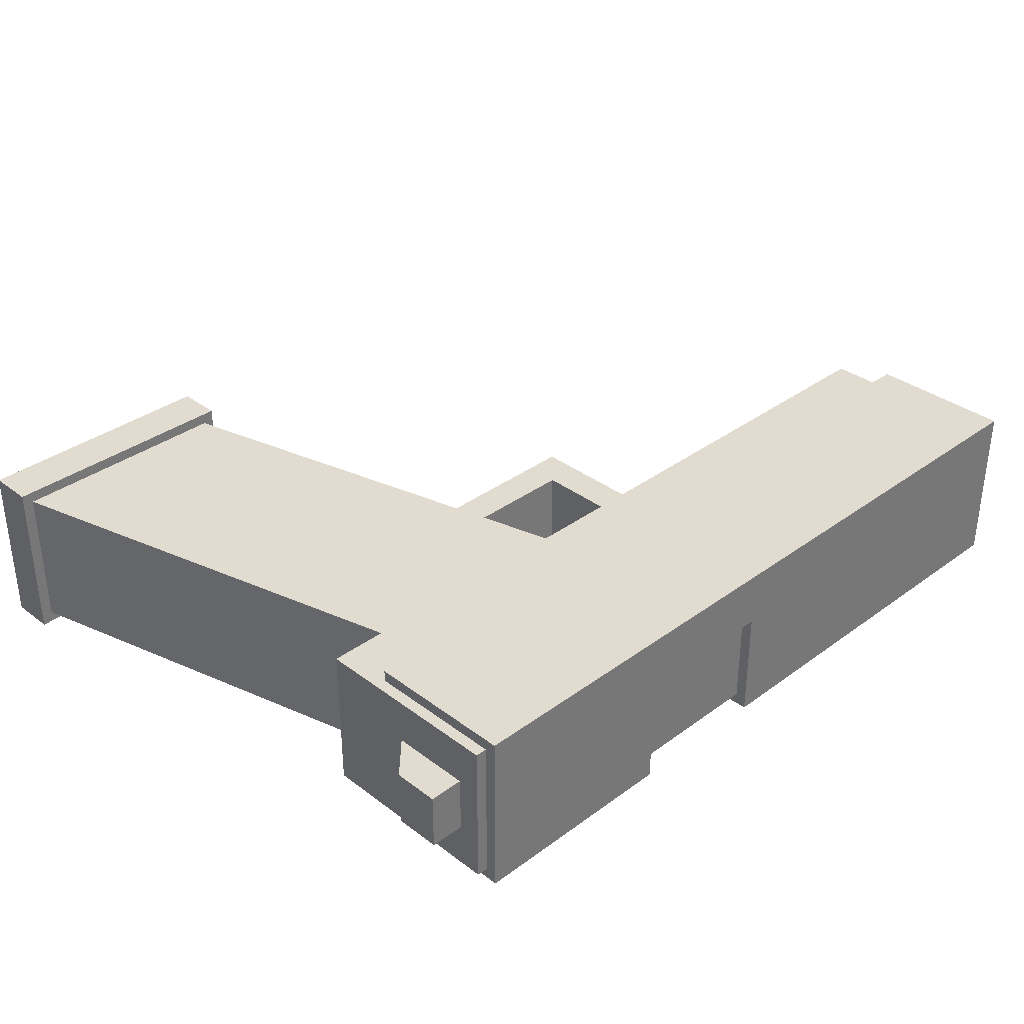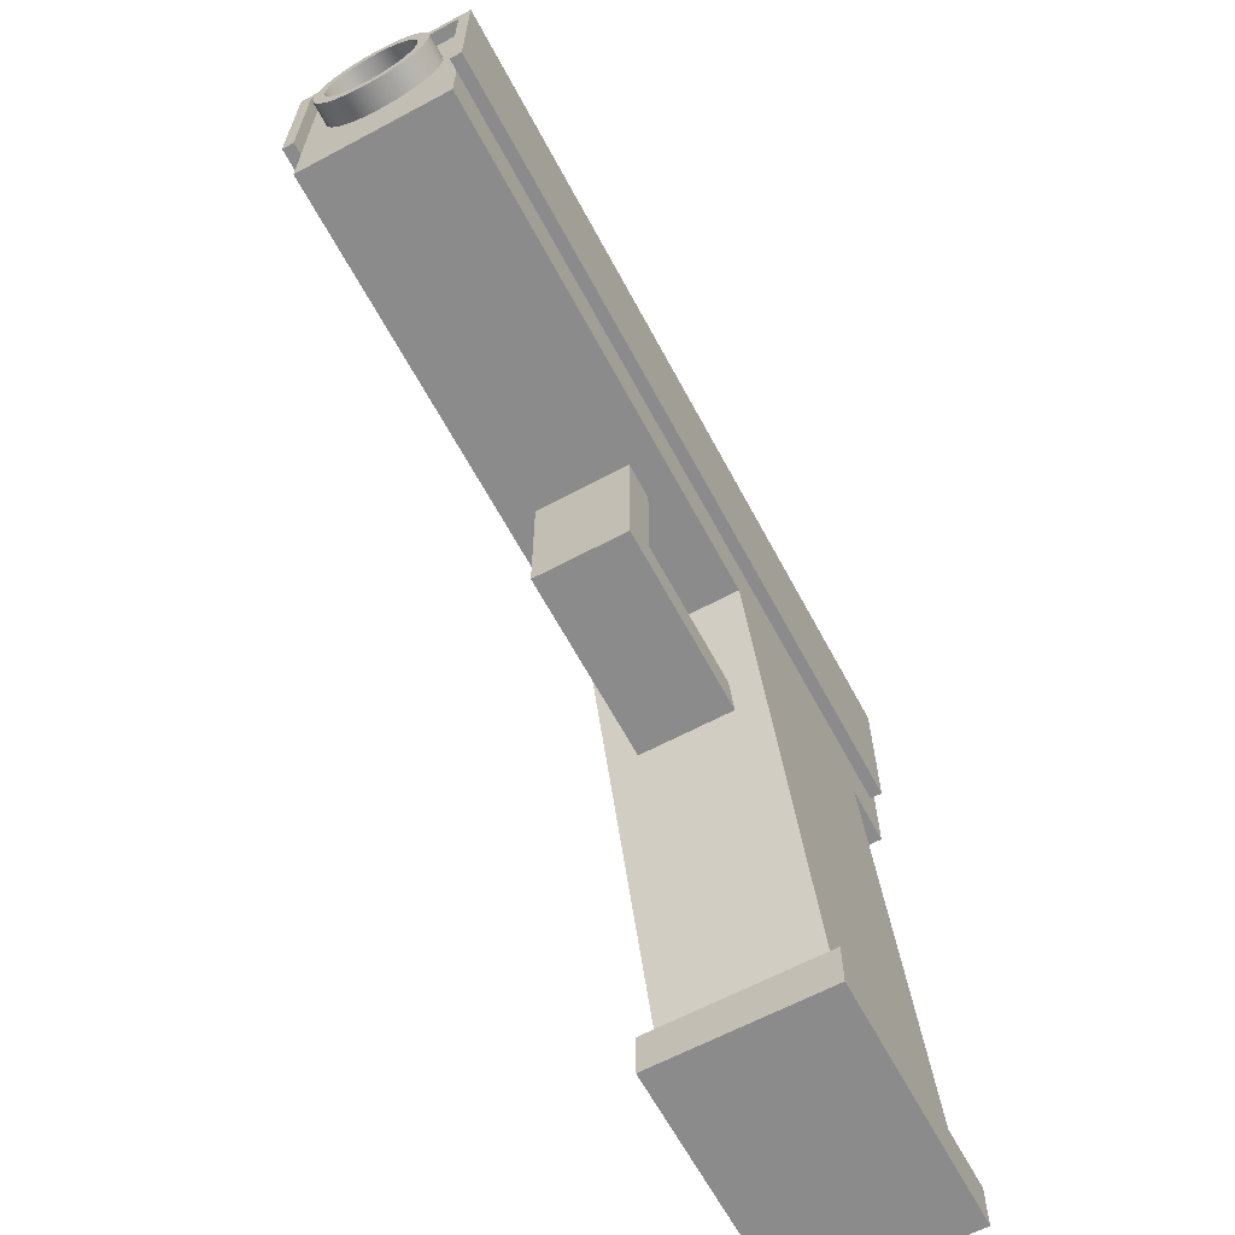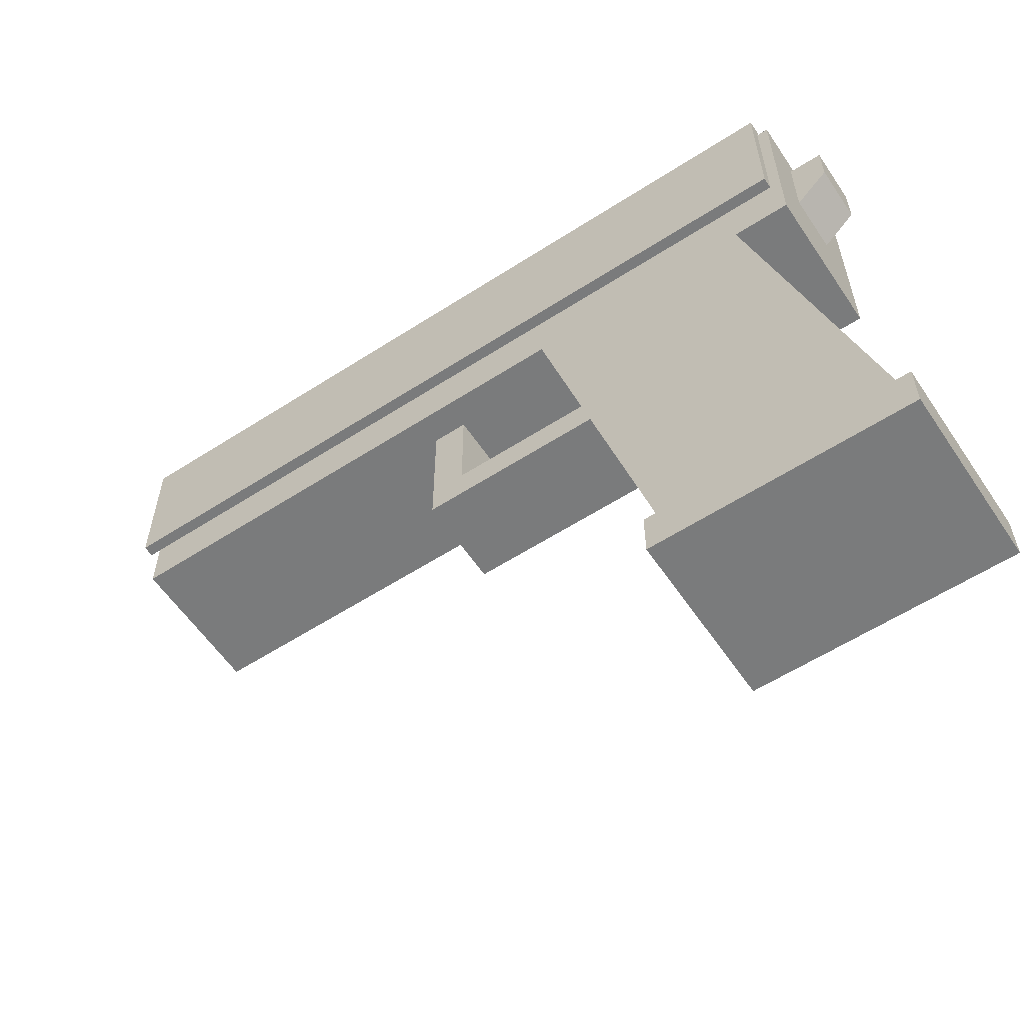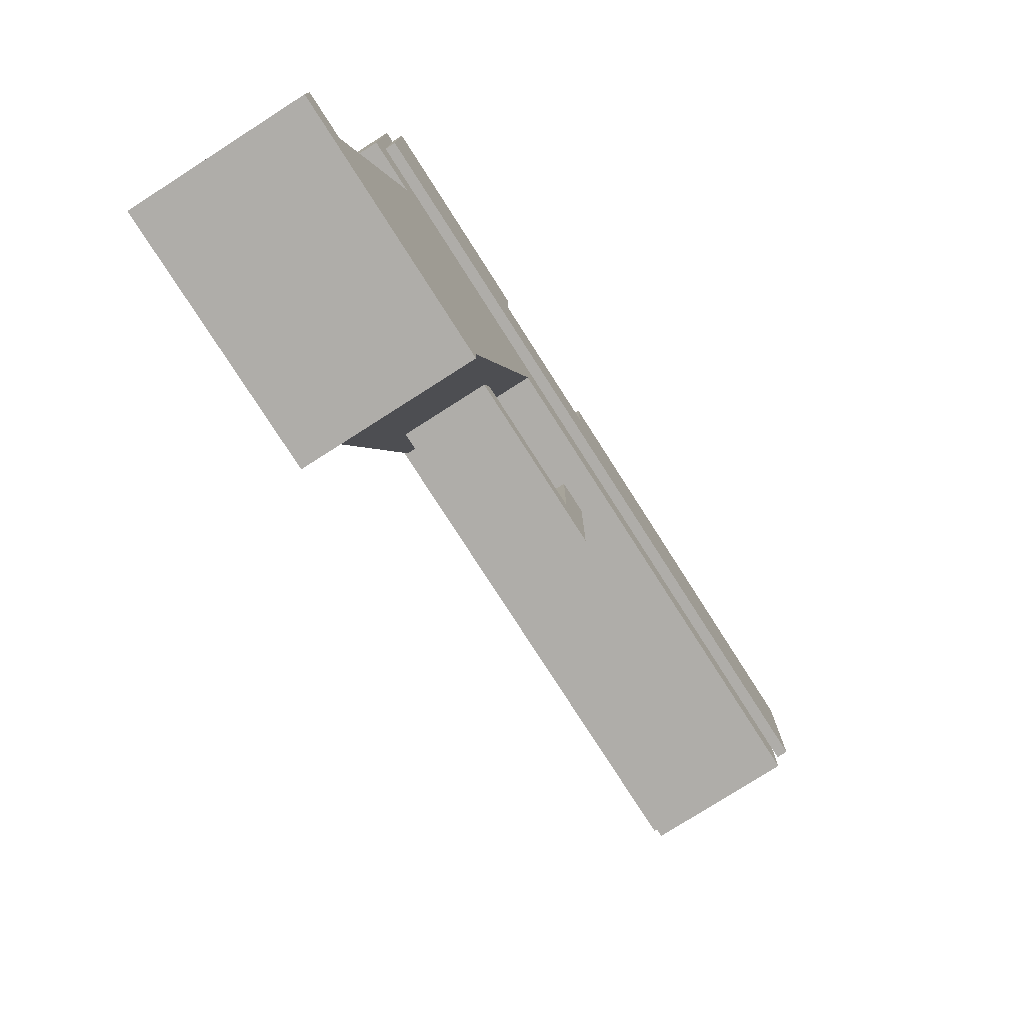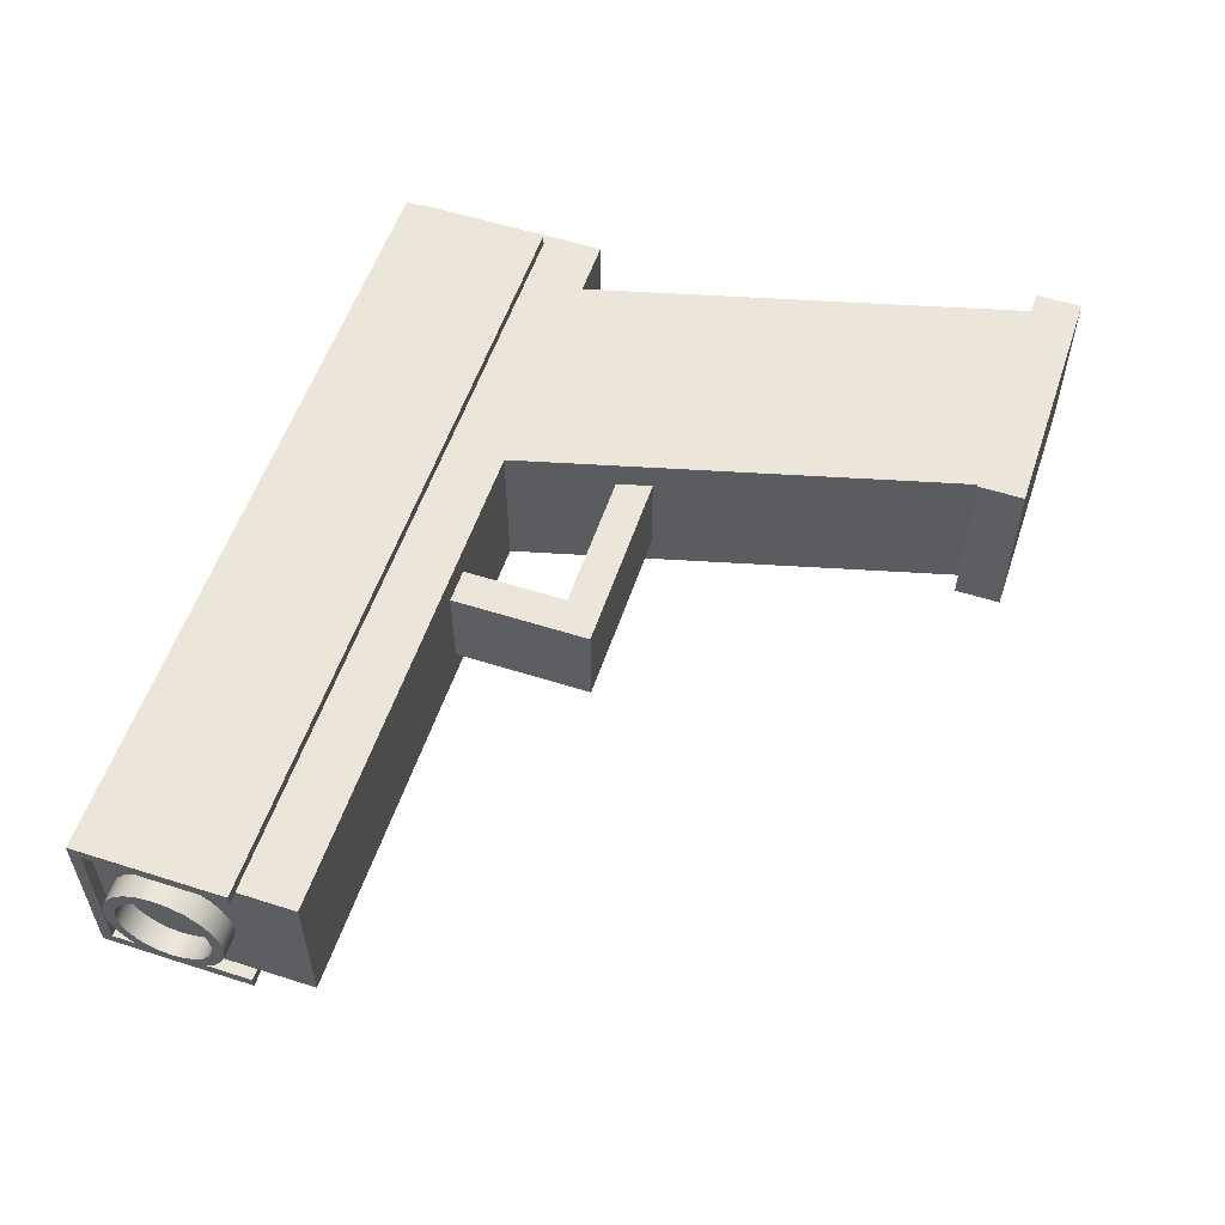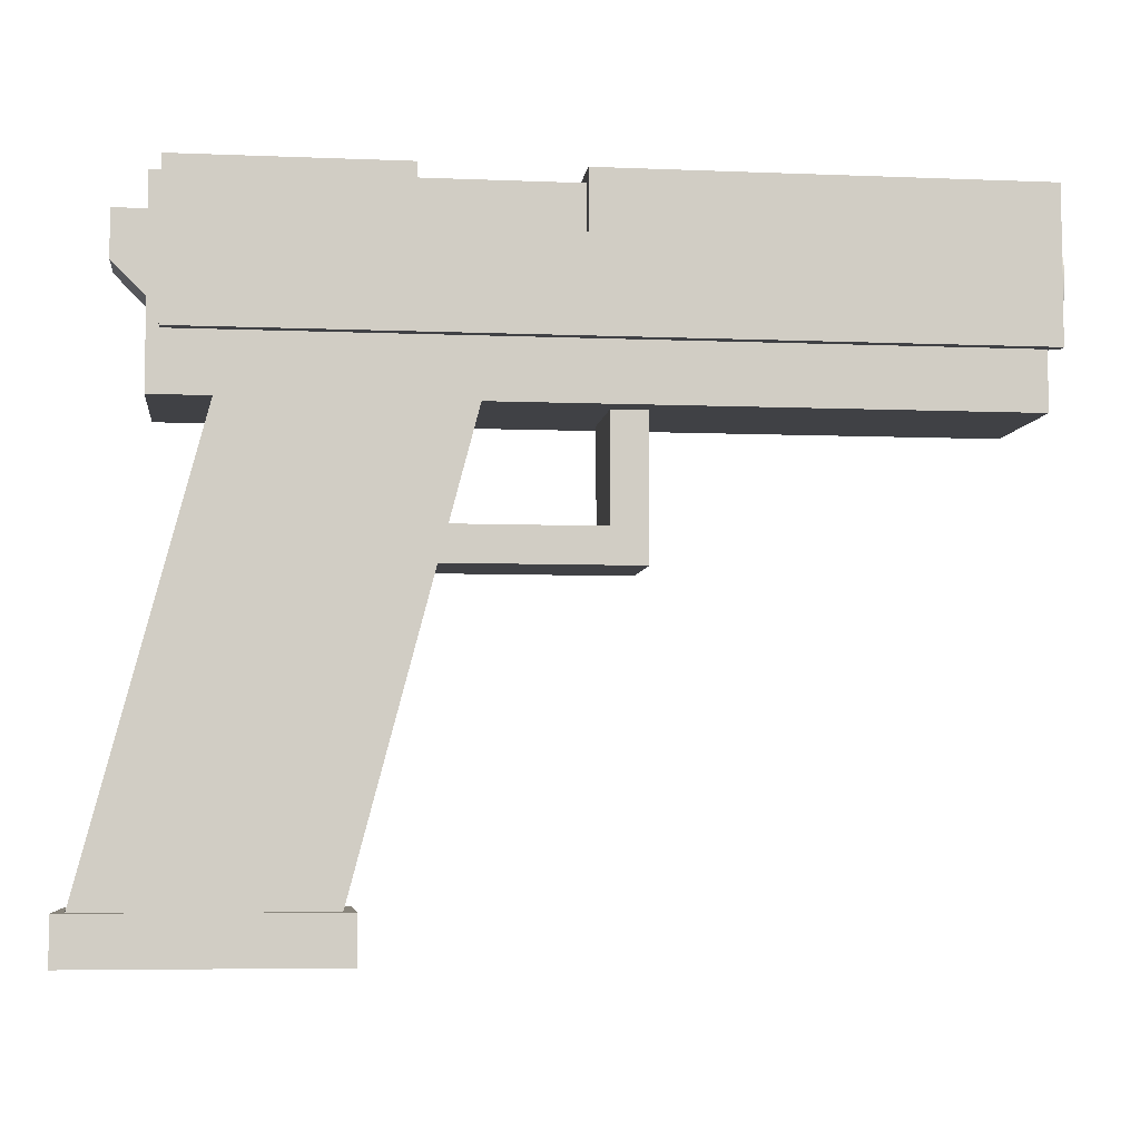
<metadata>
{"format":"obj","ext":"obj","renderer":"f3d","projection":"perspective","resolution":1024,"background":"white","views":[{"elev":34.3,"azim":-44.6,"up":"+Y"},{"elev":-64.0,"azim":118.2,"up":"+Z"},{"elev":-58.3,"azim":-146.3,"up":"+Z"},{"elev":-77.4,"azim":-57.4,"up":"+Z"},{"elev":55.9,"azim":108.5,"up":"+Y"},{"elev":-5.9,"azim":-7.1,"up":"+Z"}]}
</metadata>
<code>
o pistol
v 0.0225 0.0045 0.018
v 0.0225 0.0045 0.0102
v -0.0189 0.0045 0.0102
v -0.0189 0.0045 0.018
v 0.0225 -0.0045 0.018
v 0.0225 -0.0045 0.0102
v 0.0225 -0.0039 0.0102
v 0.0225 -0.0039 0.0174
v 0.0225 0.0039 0.0174
v 0.0225 0.0039 0.0102
v -0.0075 -0.0045 0.018
v -0.0189 -0.0045 0.018
v -0.0189 -0.0045 0.0102
v 0.0003 -0.0045 0.018
v 0.0003 -0.0045 0.015
v -0.0075 -0.0045 0.015
v -0.0075 0.0015 0.018
v 0.0003 0.0015 0.018
v -0.0075 0.0015 0.0174
v -0.0075 -0.0039 0.015
v -0.0075 -0.0039 0.0174
v 0.0003 0.0015 0.0174
v -0.0189 0.0039 0.0174
v 0.0219 0.0039 0.0174
v 0.0219 -0.0039 0.0174
v 0.0003 -0.0039 0.0174
v -0.0189 -0.0039 0.0174
v -0.0189 0.0039 0.0102
v 0.0219 0.0039 0.0102
v -0.0189 -0.0039 0.0102
v 0.0219 -0.0039 0.0102
v 0.0003 -0.0039 0.015
v -0.0225 -0.0039 -0.0156
v -0.0225 0.0039 -0.0156
v -0.0105 0.0039 -0.0156
v -0.0105 -0.0039 -0.0156
v -0.0231 0.0045 -0.0156
v -0.0231 -0.0045 -0.0156
v -0.0099 -0.0045 -0.0156
v -0.0231 -0.0045 -0.018
v -0.0099 -0.0045 -0.018
v -0.0231 0.0045 -0.018
v -0.0099 0.0045 -0.0156
v -0.0099 0.0045 -0.018
v 0.0219 -0.0039 0.0072
v 0.0219 -0.0039 0.0174
v -0.0195 -0.0039 0.0174
v -0.0195 -0.0039 0.0072
v -0.0165 -0.0039 0.0072
v -0.0045 -0.0039 0.0072
v 0.0219 -0.002898 0.01302
v 0.0219 -0.002598 0.0123
v 0.0219 -0.002121 0.01168
v 0.0219 -0.0015 0.0112
v 0.0219 -0.000776 0.0109
v 0.0219 -0 0.0108
v 0.0219 0.000776 0.0109
v 0.0219 0.0015 0.0112
v 0.0219 0.0039 0.0072
v 0.0219 0.002121 0.01168
v 0.0219 0.002598 0.0123
v 0.0219 0.002898 0.01302
v 0.0219 0.0039 0.0174
v -0.0195 0.0039 0.0174
v -0.0045 0.0039 0.0072
v -0.0165 0.0039 0.0072
v -0.0195 0.0039 0.0072
v 0.0219 -0 0.0168
v 0.0219 -0.000776 0.0167
v 0.0219 -0.0015 0.0164
v 0.0219 -0.002121 0.01592
v 0.0219 -0.002598 0.0153
v 0.0219 -0.002898 0.01458
v 0.0219 -0.003 0.0138
v 0.0231 -0.003 0.0138
v 0.0231 -0.002898 0.01302
v 0.0231 -0.002898 0.01458
v 0.0231 -0.002598 0.0153
v 0.0231 -0.002121 0.01592
v 0.0231 -0.0015 0.0164
v 0.0231 -0.000776 0.0167
v 0.0231 -0 0.0168
v 0.0231 0.000776 0.0167
v 0.0219 0.000776 0.0167
v 0.0231 0.0015 0.0164
v 0.0219 0.0015 0.0164
v 0.0231 0.002121 0.01592
v 0.0219 0.002121 0.01592
v 0.0231 0.002598 0.0153
v 0.0219 0.002598 0.0153
v 0.0231 0.002898 0.01458
v 0.0219 0.002898 0.01458
v 0.0231 0.003 0.0138
v 0.0219 0.003 0.0138
v 0.0231 0.002898 0.01302
v 0.0231 0.002598 0.0123
v 0.0231 0.002121 0.01168
v 0.0231 0.0015 0.0112
v 0.0231 0.000776 0.0109
v 0.0231 -0 0.0108
v 0.0231 -0.000776 0.0109
v 0.0231 -0.0015 0.0112
v 0.0231 -0.002121 0.01168
v 0.0231 -0.002598 0.0123
v 0.0231 -0.002067 0.01261
v 0.0231 -0.001688 0.01211
v 0.0231 -0.001194 0.01173
v 0.0231 -0.000618 0.01149
v 0.0231 -0 0.01141
v 0.0231 0.000618 0.01149
v 0.0231 0.001194 0.01173
v 0.0231 0.001688 0.01211
v 0.0231 0.002067 0.01261
v 0.0231 0.002306 0.01318
v 0.0231 0.002387 0.0138
v 0.0231 0.002306 0.01442
v 0.0231 0.002067 0.01499
v 0.0231 0.001688 0.01549
v 0.0231 0.001194 0.01587
v 0.0231 0.000618 0.01611
v 0.0231 -0 0.01619
v 0.0231 -0.000618 0.01611
v 0.0231 -0.001194 0.01587
v 0.0231 -0.001688 0.01549
v 0.0231 -0.002067 0.01499
v 0.0231 -0.002306 0.01442
v 0.0231 -0.002387 0.0138
v 0.0231 -0.002306 0.01318
v 0.0219 -0.002067 0.01261
v 0.0219 -0.002306 0.01318
v 0.0219 -0.002067 0.01499
v 0.0219 -0.002306 0.01442
v 0.0219 -0.002387 0.0138
v 0.0219 -0.001688 0.01211
v 0.0219 -0.001194 0.01173
v 0.0219 -0.000618 0.01149
v 0.0219 -0 0.01141
v 0.0219 0.000618 0.01149
v 0.0219 0.001194 0.01173
v 0.0219 0.001688 0.01211
v 0.0219 0.002067 0.01261
v 0.0219 0.002306 0.01318
v 0.0219 0.002387 0.0138
v 0.0219 0.002306 0.01442
v 0.0219 0.002067 0.01499
v 0.0219 0.001688 0.01549
v 0.0219 0.001194 0.01587
v 0.0219 0.000618 0.01611
v 0.0219 -0 0.01619
v 0.0219 -0.000618 0.01611
v 0.0219 -0.001194 0.01587
v 0.0219 -0.001688 0.01549
v -0.0195 0.0015 0.0162
v -0.0195 0.0015 0.012
v -0.0195 -0.0015 0.012
v -0.0195 -0.0015 0.0162
v -0.0213 -0.0015 0.0162
v -0.0213 0.0015 0.0162
v -0.0213 -0.0015 0.0138
v -0.0213 0.0015 0.0138
v 0.003358 0.0024 0.0072
v 0.003358 -0.0024 0.0072
v 0.001558 -0.0024 0.0072
v 0.001558 0.0024 0.0072
v 0.003358 0.0024 -0
v -0.006395 0.0024 0
v -0.005921 0.0024 0.0018
v 0.001558 0.0024 0.0018
v 0.003358 -0.0024 -0
v 0.001558 -0.0024 0.0018
v -0.005921 -0.0024 0.0018
v -0.006395 -0.0024 0
f 2 4 1
f 5 9 1
f 13 15 16
f 18 1 4
f 21 17 11
f 17 22 18
f 22 19 23
f 23 29 24
f 27 12 4
f 2 29 3
f 9 29 10
f 8 24 9
f 7 25 8
f 31 6 13
f 30 20 32
f 15 20 16
f 26 15 14
f 74 76 75
f 73 75 77
f 72 77 78
f 71 78 79
f 70 79 80
f 69 80 81
f 68 81 82
f 84 82 83
f 86 83 85
f 88 85 87
f 90 87 89
f 92 89 91
f 94 91 93
f 62 93 95
f 61 95 96
f 60 96 97
f 58 97 98
f 57 98 99
f 56 99 100
f 55 100 101
f 54 101 102
f 53 102 103
f 52 103 104
f 51 104 76
f 104 105 76
f 104 106 105
f 104 107 106
f 103 107 104
f 103 108 107
f 103 109 108
f 103 98 109
f 102 98 103
f 101 98 102
f 101 99 98
f 99 101 100
f 97 109 98
f 109 97 110
f 110 97 111
f 111 97 96
f 111 96 112
f 112 96 113
f 113 96 95
f 113 95 114
f 114 95 93
f 114 93 115
f 115 93 91
f 115 91 116
f 116 91 117
f 117 91 89
f 117 89 118
f 118 89 87
f 118 87 119
f 119 87 120
f 120 87 85
f 120 85 121
f 121 85 80
f 80 85 81
f 81 85 83
f 81 83 82
f 80 122 121
f 79 122 80
f 79 123 122
f 79 124 123
f 78 124 79
f 78 125 124
f 77 125 78
f 77 126 125
f 75 126 77
f 75 127 126
f 75 128 127
f 76 128 75
f 76 105 128
f 130 105 129
f 131 126 132
f 152 125 131
f 151 124 152
f 150 123 151
f 149 122 150
f 148 121 149
f 147 120 148
f 146 119 147
f 145 118 146
f 144 117 145
f 143 116 144
f 142 115 143
f 141 114 142
f 140 113 141
f 139 112 140
f 138 111 139
f 137 110 138
f 136 109 137
f 135 108 136
f 134 107 135
f 129 106 134
f 132 127 133
f 133 128 130
f 156 158 157
f 156 159 155
f 157 160 159
f 160 153 154
f 159 154 155
f 49 67 66
f 168 161 165
f 162 165 161
f 170 172 169
f 168 163 164
f 168 171 170
f 172 165 169
f 2 3 4
f 5 6 8
f 6 7 8
f 10 2 9
f 2 1 9
f 5 8 9
f 16 11 12
f 13 6 15
f 6 5 15
f 5 14 15
f 16 12 13
f 4 12 17
f 12 11 17
f 14 5 18
f 5 1 18
f 4 17 18
f 21 19 17
f 11 16 21
f 16 20 21
f 17 19 22
f 24 25 22
f 25 26 22
f 21 27 19
f 27 23 19
f 24 22 23
f 23 28 29
f 4 3 23
f 3 28 23
f 30 13 27
f 13 12 27
f 4 23 27
f 10 29 2
f 29 28 3
f 9 24 29
f 8 25 24
f 7 31 25
f 13 30 31
f 31 7 6
f 32 26 25
f 25 31 32
f 31 30 32
f 30 27 20
f 27 21 20
f 15 32 20
f 18 22 26
f 26 32 15
f 14 18 26
f 74 51 76
f 73 74 75
f 72 73 77
f 71 72 78
f 70 71 79
f 69 70 80
f 68 69 81
f 84 68 82
f 86 84 83
f 88 86 85
f 90 88 87
f 92 90 89
f 94 92 91
f 62 94 93
f 61 62 95
f 60 61 96
f 58 60 97
f 57 58 98
f 56 57 99
f 55 56 100
f 54 55 101
f 53 54 102
f 52 53 103
f 51 52 104
f 130 128 105
f 131 125 126
f 152 124 125
f 151 123 124
f 150 122 123
f 149 121 122
f 148 120 121
f 147 119 120
f 146 118 119
f 145 117 118
f 144 116 117
f 143 115 116
f 142 114 115
f 141 113 114
f 140 112 113
f 139 111 112
f 138 110 111
f 137 109 110
f 136 108 109
f 135 107 108
f 134 106 107
f 129 105 106
f 132 126 127
f 133 127 128
f 156 153 158
f 156 157 159
f 157 158 160
f 160 158 153
f 159 160 154
f 49 48 67
f 168 164 161
f 165 166 168
f 166 167 168
f 162 169 165
f 169 162 170
f 162 163 170
f 170 171 172
f 168 170 163
f 168 167 171
f 172 166 165
f 34 36 33
f 37 33 34
f 38 33 37
f 33 38 39
f 38 41 39
f 37 40 38
f 43 42 37
f 35 43 37
f 36 43 35
f 36 39 43
f 39 36 33
f 49 36 50
f 45 51 46
f 51 45 52
f 52 45 53
f 53 45 54
f 54 45 55
f 55 45 56
f 45 57 56
f 45 58 57
f 59 58 45
f 58 59 60
f 60 59 61
f 61 59 62
f 62 59 63
f 35 34 66
f 46 64 47
f 46 68 63
f 46 69 68
f 46 70 69
f 46 71 70
f 46 72 71
f 46 73 72
f 46 74 73
f 46 51 74
f 62 63 94
f 94 63 92
f 92 63 90
f 90 63 88
f 88 63 86
f 86 63 84
f 84 63 68
f 64 153 47
f 64 154 153
f 67 154 64
f 154 67 155
f 48 155 67
f 155 48 47
f 155 47 156
f 156 47 153
f 156 154 155
f 33 66 34
f 59 161 65
f 59 162 161
f 45 162 59
f 162 45 50
f 162 50 163
f 65 163 50
f 163 65 164
f 164 65 161
f 172 167 171
f 50 172 171
f 36 172 50
f 172 36 166
f 35 166 36
f 166 35 65
f 166 65 167
f 167 65 171
f 50 171 65
f 37 34 35
f 39 44 43
f 41 42 44
f 34 35 36
f 38 40 41
f 37 42 40
f 43 44 42
f 50 45 46
f 46 47 50
f 47 48 49
f 49 33 36
f 47 49 50
f 67 64 66
f 64 63 65
f 66 64 65
f 63 59 65
f 65 35 66
f 46 63 64
f 156 153 154
f 33 49 66
f 172 166 167
f 39 41 44
f 41 40 42
f 140 144 152
f 152 131 132
f 132 133 152
f 133 130 152
f 130 129 134
f 134 135 136
f 136 137 140
f 137 138 140
f 138 139 140
f 140 141 142
f 142 143 140
f 143 144 140
f 144 145 146
f 146 147 148
f 148 149 152
f 149 150 152
f 150 151 152
f 130 134 152
f 134 136 152
f 144 146 152
f 146 148 152
f 136 140 152

</code>
